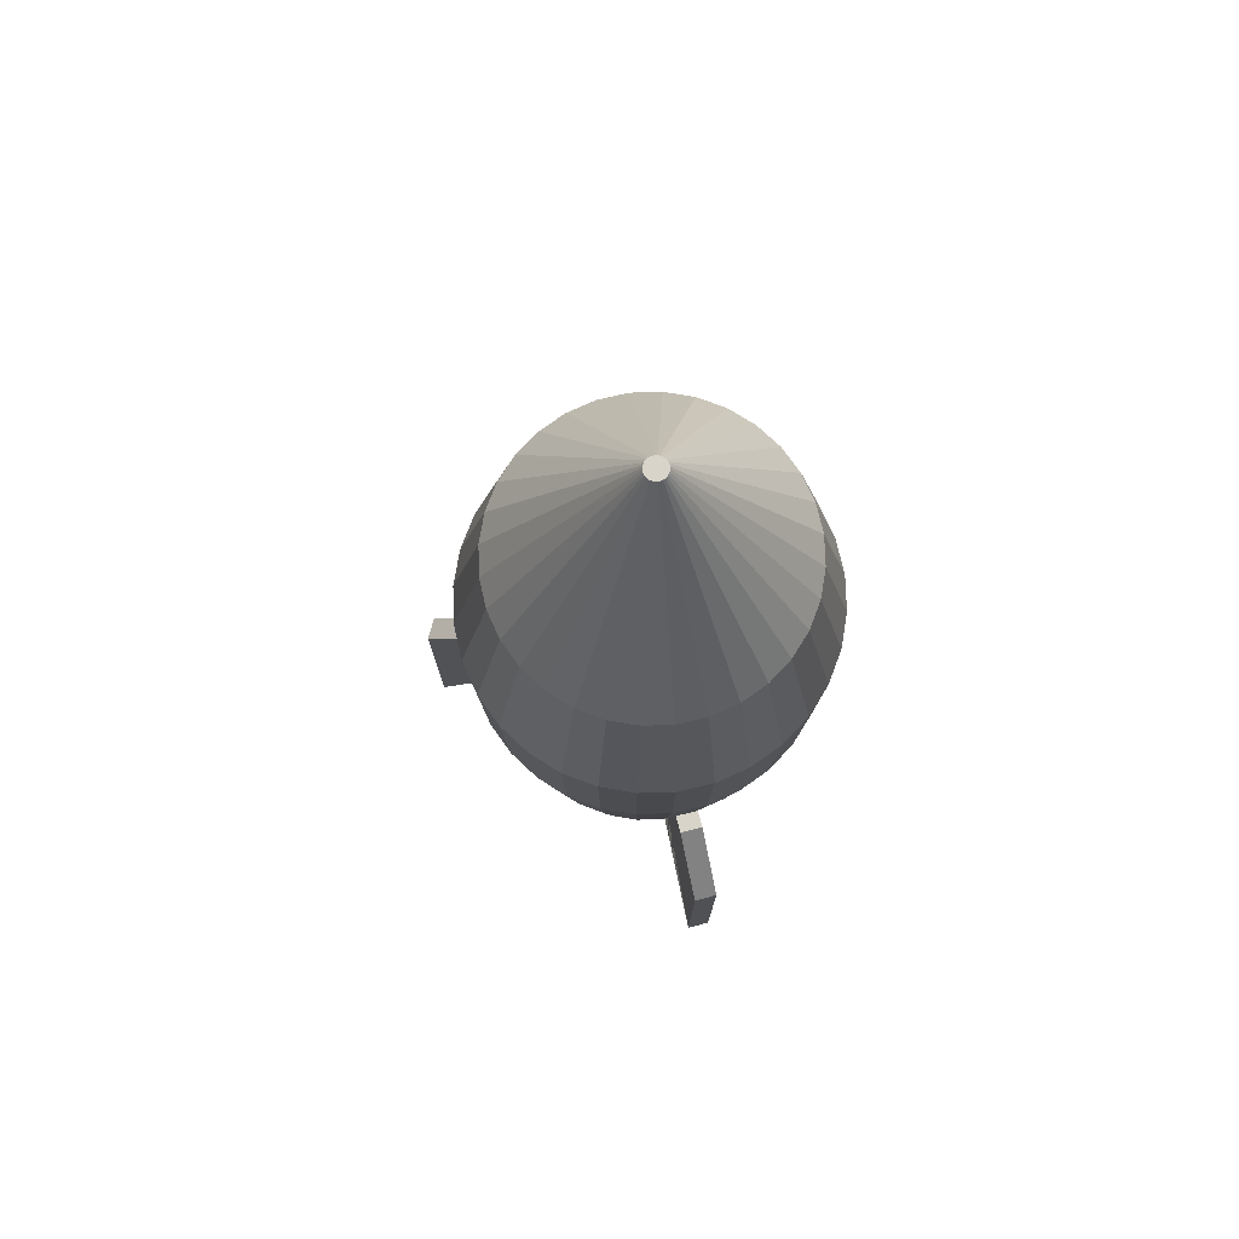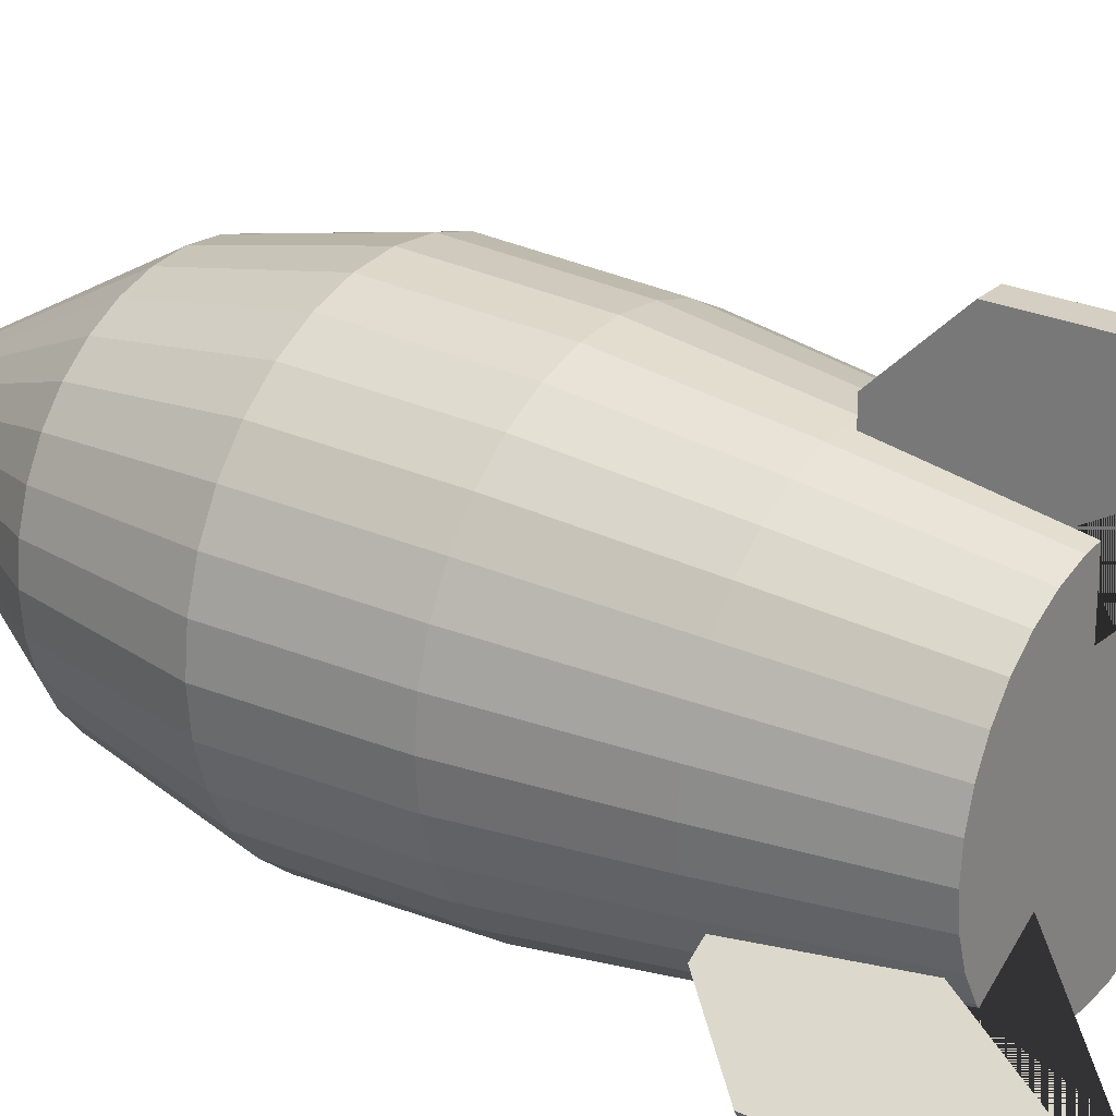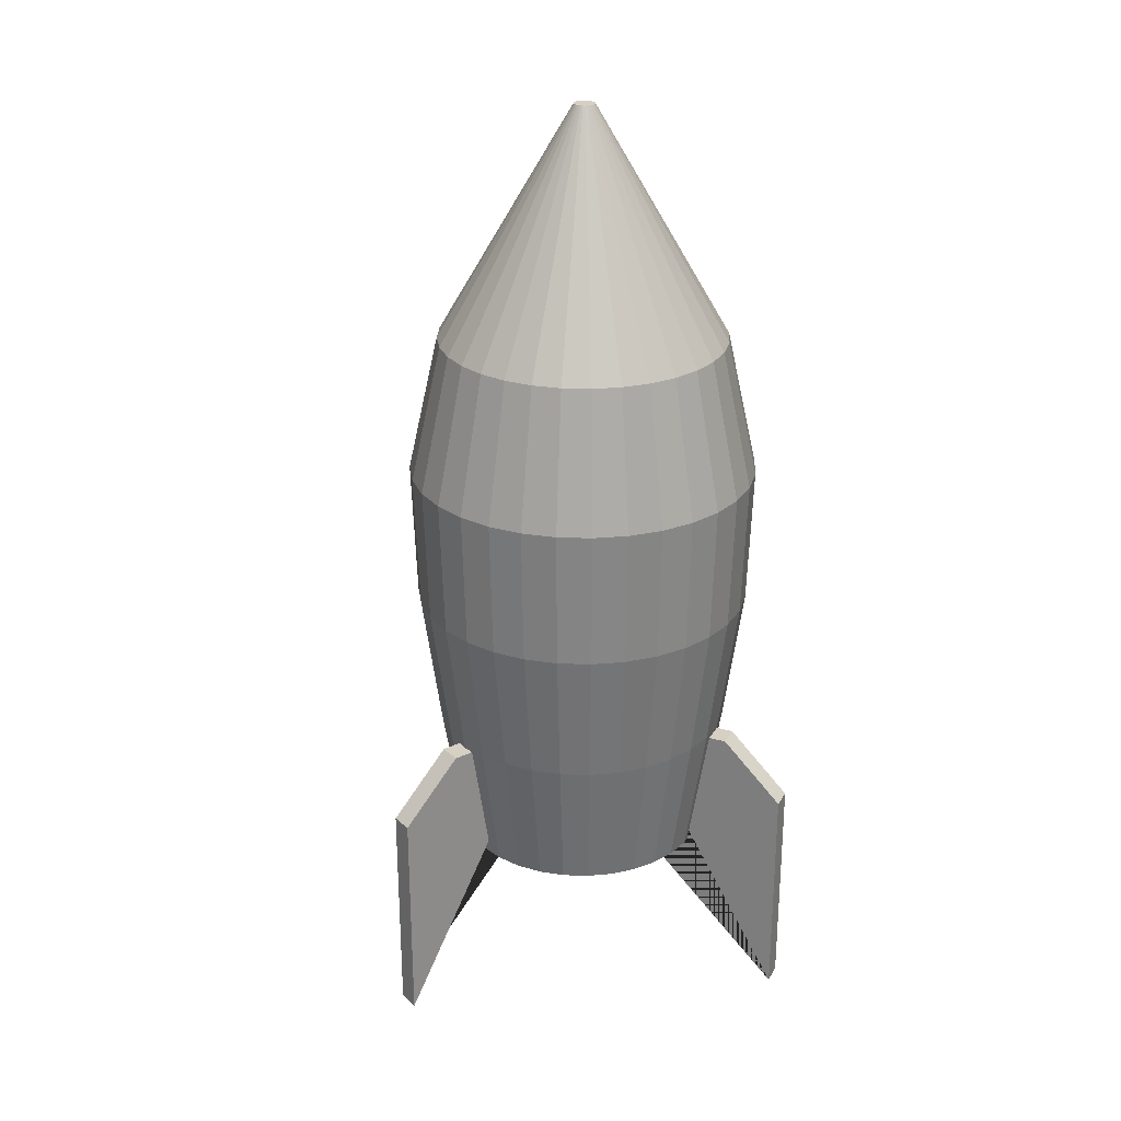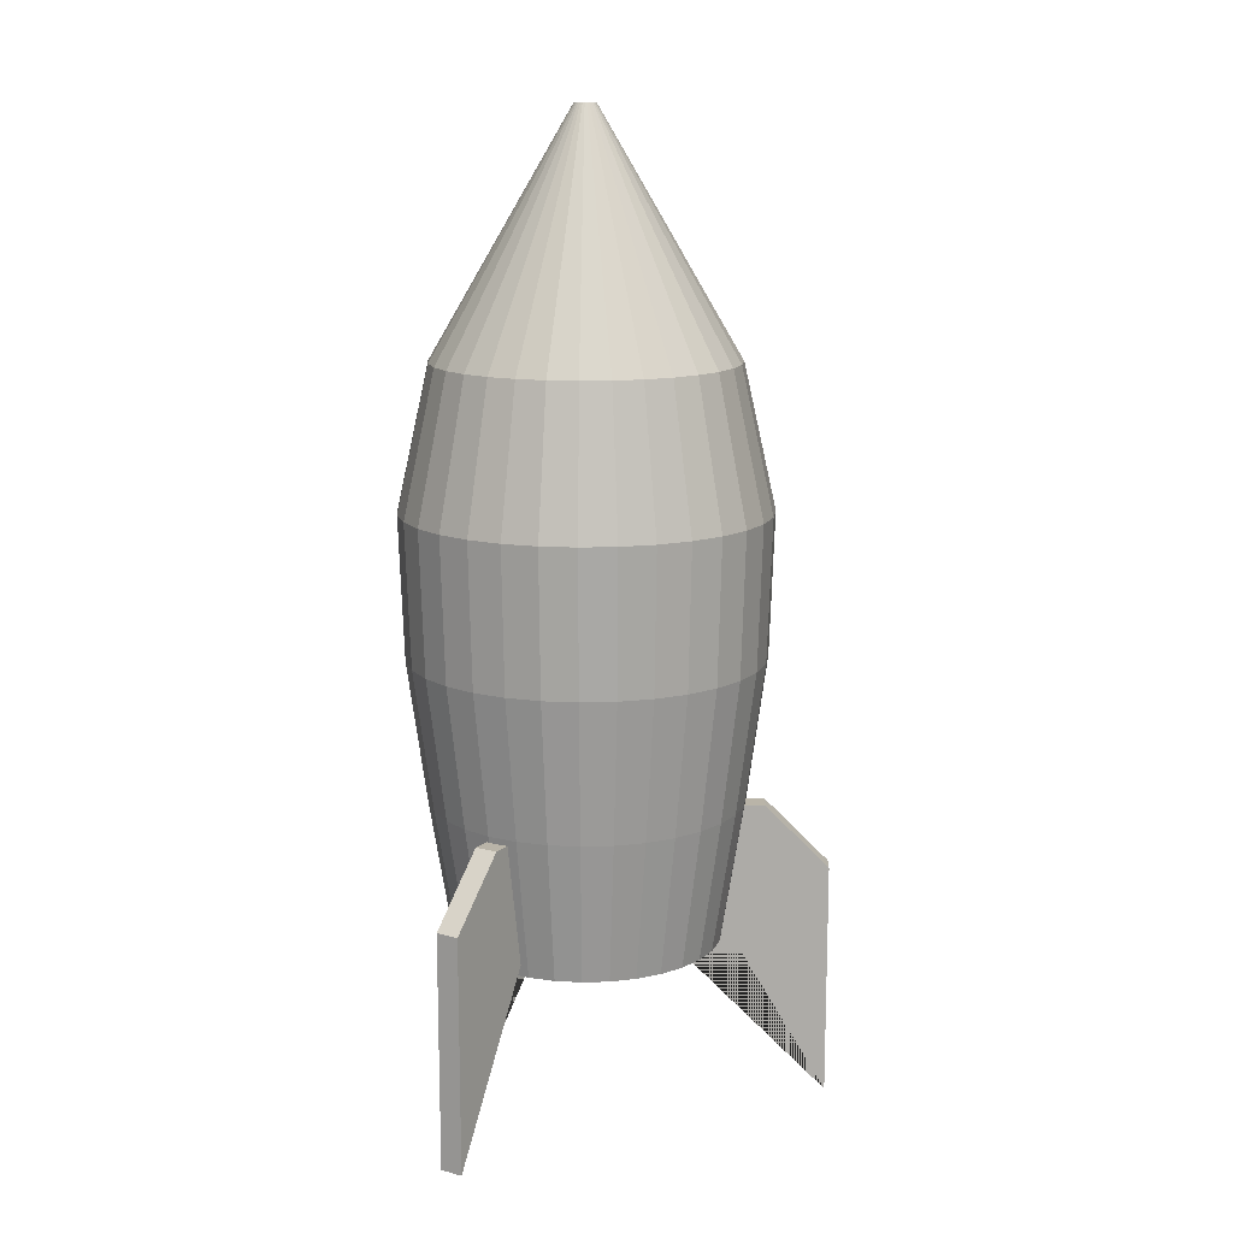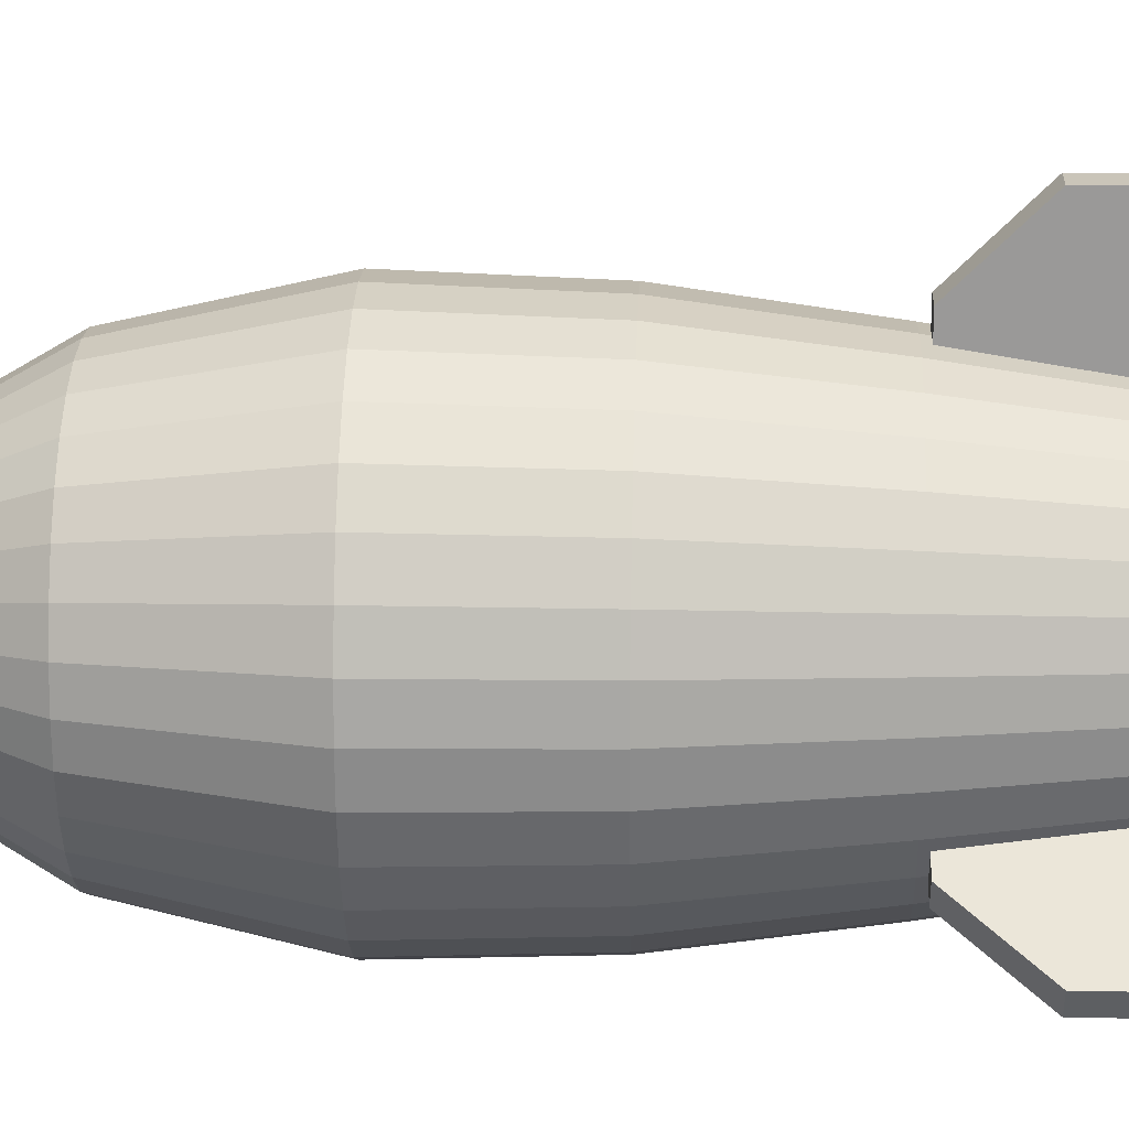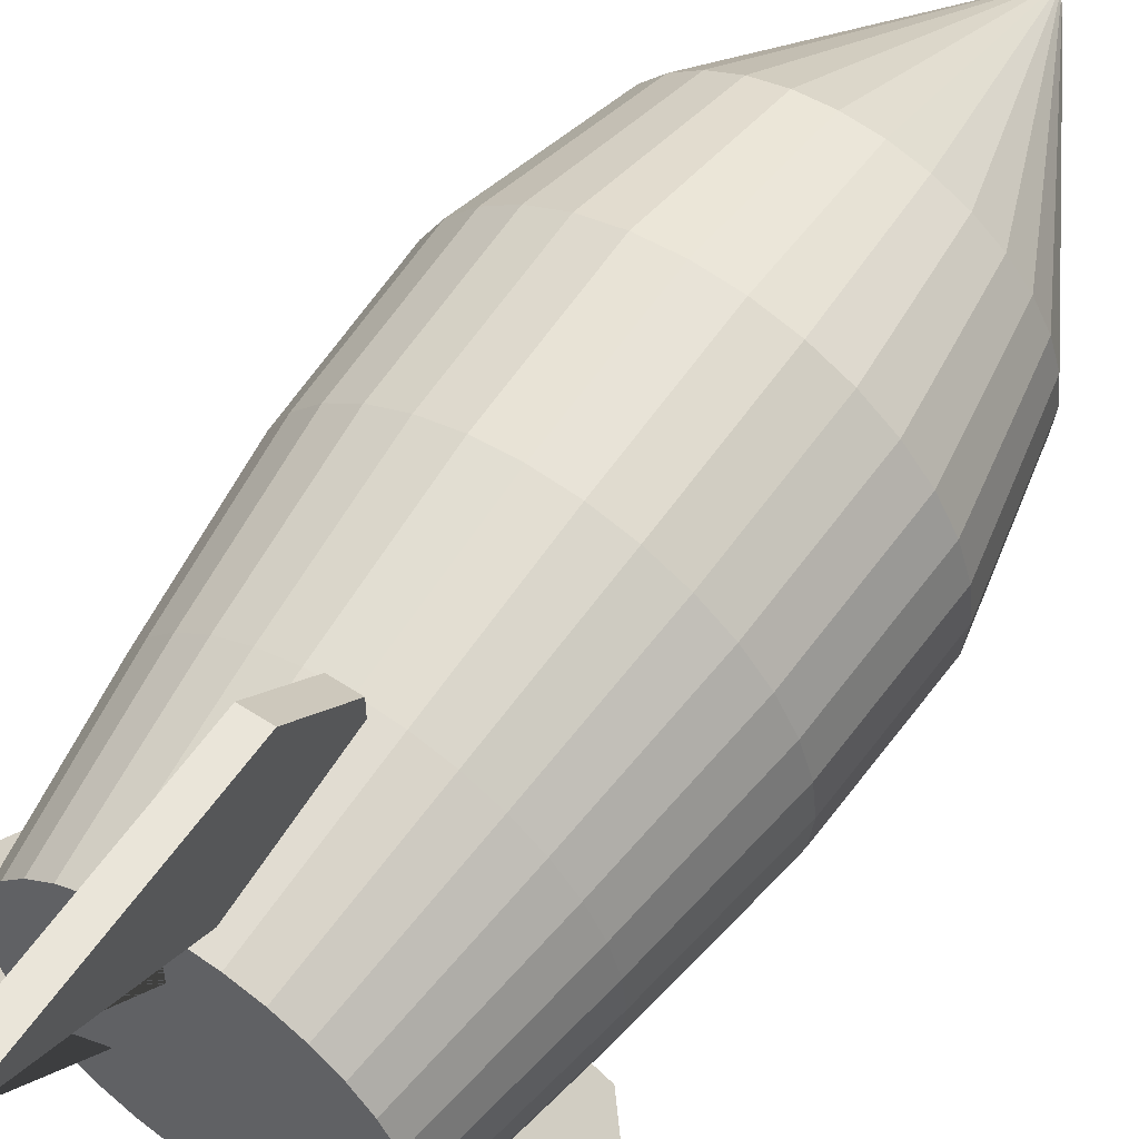
<metadata>
{"format":"obj","ext":"obj","renderer":"f3d","projection":"perspective","resolution":1024,"background":"white","views":[{"elev":75.5,"azim":105.1,"up":"+Y"},{"elev":25.7,"azim":-54.7,"up":"+Z"},{"elev":26.3,"azim":53.7,"up":"+Y"},{"elev":13.3,"azim":-88.4,"up":"+Y"},{"elev":20.6,"azim":-87.9,"up":"+Z"},{"elev":58.1,"azim":34.2,"up":"+Z"}]}
</metadata>
<code>
o Cylinder
v 0 -1.914 -0.8957
v 0 1.914 -1
v 0.1747 -1.914 -0.8785
v 0.1951 1.914 -0.9808
v 0.3428 -1.914 -0.8276
v 0.3827 1.914 -0.9239
v 0.4976 -1.914 -0.7448
v 0.5556 1.914 -0.8315
v 0.6334 -1.914 -0.6334
v 0.7071 1.914 -0.7071
v 0.7448 -1.914 -0.4976
v 0.8315 1.914 -0.5556
v 0.8276 -1.914 -0.3428
v 0.9239 1.914 -0.3827
v 0.8785 -1.914 -0.1747
v 0.9808 1.914 -0.1951
v 0.8957 -1.914 -0
v 1 1.914 0
v 0.8785 -1.914 0.1747
v 0.9808 1.914 0.1951
v 0.8276 -1.914 0.3428
v 0.9239 1.914 0.3827
v 0.7448 -1.914 0.4976
v 0.8315 1.914 0.5556
v 0.6334 -1.914 0.6334
v 0.7071 1.914 0.7071
v 0.4976 -1.914 0.7448
v 0.5556 1.914 0.8315
v 0.3428 -1.914 0.8276
v 0.3827 1.914 0.9239
v 0.1747 -1.914 0.8785
v 0.1951 1.914 0.9808
v 0 -1.914 0.8957
v 0 1.914 1
v -0.1747 -1.914 0.8785
v -0.1951 1.914 0.9808
v -0.3428 -1.914 0.8276
v -0.3827 1.914 0.9239
v -0.4976 -1.914 0.7448
v -0.5556 1.914 0.8315
v -0.6334 -1.914 0.6334
v -0.7071 1.914 0.7071
v -0.7448 -1.914 0.4976
v -0.8315 1.914 0.5556
v -0.8276 -1.914 0.3428
v -0.9239 1.914 0.3827
v -0.8785 -1.914 0.1747
v -0.9808 1.914 0.1951
v -0.8957 -1.914 -0
v -1 1.914 0
v -0.8785 -1.914 -0.1747
v -0.9808 1.914 -0.1951
v -0.8276 -1.914 -0.3428
v -0.9239 1.914 -0.3827
v -0.7448 -1.914 -0.4976
v -0.8315 1.914 -0.5556
v -0.6334 -1.914 -0.6334
v -0.7071 1.914 -0.7071
v -0.4976 -1.914 -0.7448
v -0.5556 1.914 -0.8315
v -0.3428 -1.914 -0.8276
v -0.3827 1.914 -0.9239
v -0.1747 -1.914 -0.8785
v -0.1951 1.914 -0.9808
v -0 -0.9572 -1.05
v -0 0 -1.18
v -0 0.9572 -1.214
v 0.2368 0.9572 -1.191
v 0.2303 0 -1.158
v 0.2049 -0.9572 -1.03
v 0.4646 0.9572 -1.122
v 0.4517 0 -1.091
v 0.402 -0.9572 -0.9704
v 0.6744 0.9572 -1.009
v 0.6558 0 -0.9815
v 0.5836 -0.9572 -0.8734
v 0.8584 0.9572 -0.8584
v 0.8347 0 -0.8347
v 0.7427 -0.9572 -0.7427
v 1.009 0.9572 -0.6744
v 0.9815 0 -0.6558
v 0.8734 -0.9572 -0.5836
v 1.122 0.9572 -0.4646
v 1.091 0 -0.4517
v 0.9704 -0.9572 -0.402
v 1.191 0.9572 -0.2368
v 1.158 0 -0.2303
v 1.03 -0.9572 -0.2049
v 1.214 0.9572 0
v 1.18 0 0
v 1.05 -0.9572 0
v 1.191 0.9572 0.2368
v 1.158 0 0.2303
v 1.03 -0.9572 0.2049
v 1.122 0.9572 0.4646
v 1.091 0 0.4517
v 0.9704 -0.9572 0.402
v 1.009 0.9572 0.6744
v 0.9815 0 0.6558
v 0.8734 -0.9572 0.5836
v 0.8584 0.9572 0.8584
v 0.8347 0 0.8347
v 0.7427 -0.9572 0.7427
v 0.6744 0.9572 1.009
v 0.6558 0 0.9815
v 0.5836 -0.9572 0.8734
v 0.4646 0.9572 1.122
v 0.4517 0 1.091
v 0.402 -0.9572 0.9704
v 0.2368 0.9572 1.191
v 0.2303 0 1.158
v 0.2049 -0.9572 1.03
v -0 0.9572 1.214
v -0 0 1.18
v -0 -0.9572 1.05
v -0.2368 0.9572 1.191
v -0.2303 0 1.158
v -0.2049 -0.9572 1.03
v -0.4646 0.9572 1.122
v -0.4517 0 1.091
v -0.402 -0.9572 0.9704
v -0.6744 0.9572 1.009
v -0.6558 0 0.9815
v -0.5836 -0.9572 0.8734
v -0.8584 0.9572 0.8584
v -0.8347 0 0.8347
v -0.7427 -0.9572 0.7427
v -1.009 0.9572 0.6744
v -0.9815 0 0.6558
v -0.8734 -0.9572 0.5836
v -1.122 0.9572 0.4646
v -1.091 0 0.4517
v -0.9704 -0.9572 0.402
v -1.191 0.9572 0.2368
v -1.158 0 0.2303
v -1.03 -0.9572 0.2049
v -1.214 0.9572 0
v -1.18 0 0
v -1.05 -0.9572 0
v -1.191 0.9572 -0.2368
v -1.158 0 -0.2303
v -1.03 -0.9572 -0.2049
v -1.122 0.9572 -0.4646
v -1.091 0 -0.4517
v -0.9704 -0.9572 -0.402
v -1.009 0.9572 -0.6744
v -0.9815 0 -0.6558
v -0.8734 -0.9572 -0.5836
v -0.8584 0.9572 -0.8584
v -0.8347 0 -0.8347
v -0.7427 -0.9572 -0.7427
v -0.6744 0.9572 -1.009
v -0.6558 0 -0.9815
v -0.5836 -0.9572 -0.8734
v -0.4646 0.9572 -1.122
v -0.4517 0 -1.091
v -0.402 -0.9572 -0.9704
v -0.2368 0.9572 -1.191
v -0.2303 0 -1.158
v -0.2049 -0.9572 -1.03
v 0 3.507 -0.07094
v 0.01384 3.507 -0.06957
v 0.02715 3.507 -0.06554
v 0.03941 3.507 -0.05898
v 0.05016 3.507 -0.05016
v 0.05898 3.507 -0.03941
v 0.06554 3.507 -0.02715
v 0.06957 3.507 -0.01384
v 0.07094 3.507 -0
v 0.06957 3.507 0.01384
v 0.06554 3.507 0.02715
v 0.05898 3.507 0.03941
v 0.05016 3.507 0.05016
v 0.03941 3.507 0.05898
v 0.02715 3.507 0.06554
v 0.01384 3.507 0.06957
v 0 3.507 0.07094
v -0.01384 3.507 0.06957
v -0.02715 3.507 0.06554
v -0.03941 3.507 0.05898
v -0.05016 3.507 0.05016
v -0.05898 3.507 0.03941
v -0.06554 3.507 0.02715
v -0.06957 3.507 0.01384
v -0.07094 3.507 -0
v -0.06957 3.507 -0.01384
v -0.06554 3.507 -0.02715
v -0.05898 3.507 -0.03941
v -0.05016 3.507 -0.05016
v -0.03941 3.507 -0.05898
v -0.02715 3.507 -0.06554
v -0.01384 3.507 -0.06957
f 60 58 189 190
f 162 161 192 191 190 189 188 187 186 185 184 183 182 181 180 179 178 177 176 175 174 173 172 171 170 169 168 167 166 165 164 163
f 16 14 167 168
f 34 32 176 177
f 52 50 185 186
f 8 6 163 164
f 26 24 172 173
f 44 42 181 182
f 62 60 190 191
f 18 16 168 169
f 36 34 177 178
f 54 52 186 187
f 10 8 164 165
f 28 26 173 174
f 46 44 182 183
f 64 62 191 192
f 20 18 169 170
f 38 36 178 179
f 56 54 187 188
f 12 10 165 166
f 30 28 174 175
f 48 46 183 184
f 4 2 161 162
f 2 64 192 161
f 22 20 170 171
f 40 38 179 180
f 58 56 188 189
f 14 12 166 167
f 32 30 175 176
f 50 48 184 185
f 6 4 162 163
f 24 22 171 172
f 42 40 180 181
f 67 2 4 68
f 68 4 6 71
f 71 6 8 74
f 74 8 10 77
f 77 10 12 80
f 80 12 14 83
f 83 14 16 86
f 86 16 18 89
f 89 18 20 92
f 92 20 22 95
f 95 22 24 98
f 98 24 26 101
f 101 26 28 104
f 104 28 30 107
f 107 30 32 110
f 110 32 34 113
f 113 34 36 116
f 116 36 38 119
f 119 38 40 122
f 122 40 42 125
f 125 42 44 128
f 128 44 46 131
f 131 46 48 134
f 134 48 50 137
f 137 50 52 140
f 140 52 54 143
f 143 54 56 146
f 146 56 58 149
f 149 58 60 152
f 152 60 62 155
f 155 62 64 158
f 158 64 2 67
f 1 3 5 7 9 11 13 15 17 19 21 23 25 27 29 31 33 35 37 39 41 43 45 47 49 51 53 55 57 59 61 63
f 63 160 65 1
f 160 159 66 65
f 159 158 67 66
f 61 157 160 63
f 157 156 159 160
f 156 155 158 159
f 59 154 157 61
f 154 153 156 157
f 153 152 155 156
f 57 151 154 59
f 151 150 153 154
f 150 149 152 153
f 55 148 151 57
f 148 147 150 151
f 147 146 149 150
f 53 145 148 55
f 145 144 147 148
f 144 143 146 147
f 51 142 145 53
f 142 141 144 145
f 141 140 143 144
f 49 139 142 51
f 139 138 141 142
f 138 137 140 141
f 47 136 139 49
f 136 135 138 139
f 135 134 137 138
f 45 133 136 47
f 133 132 135 136
f 132 131 134 135
f 43 130 133 45
f 130 129 132 133
f 129 128 131 132
f 41 127 130 43
f 127 126 129 130
f 126 125 128 129
f 39 124 127 41
f 124 123 126 127
f 123 122 125 126
f 37 121 124 39
f 121 120 123 124
f 120 119 122 123
f 35 118 121 37
f 118 117 120 121
f 117 116 119 120
f 33 115 118 35
f 115 114 117 118
f 114 113 116 117
f 31 112 115 33
f 112 111 114 115
f 111 110 113 114
f 29 109 112 31
f 109 108 111 112
f 108 107 110 111
f 27 106 109 29
f 106 105 108 109
f 105 104 107 108
f 25 103 106 27
f 103 102 105 106
f 102 101 104 105
f 23 100 103 25
f 100 99 102 103
f 99 98 101 102
f 21 97 100 23
f 97 96 99 100
f 96 95 98 99
f 19 94 97 21
f 94 93 96 97
f 93 92 95 96
f 17 91 94 19
f 91 90 93 94
f 90 89 92 93
f 15 88 91 17
f 88 87 90 91
f 87 86 89 90
f 13 85 88 15
f 85 84 87 88
f 84 83 86 87
f 11 82 85 13
f 82 81 84 85
f 81 80 83 84
f 9 79 82 11
f 79 78 81 82
f 78 77 80 81
f 7 76 79 9
f 76 75 78 79
f 75 74 77 78
f 5 73 76 7
f 73 72 75 76
f 72 71 74 75
f 3 70 73 5
f 70 69 72 73
f 69 68 71 72
f 1 65 70 3
f 65 66 69 70
f 66 67 68 69
o Cube
v 1.405 -3 -0.7325
v 0.7988 -1.8 -0.3825
v -0.327 -1 0.2675
v 1.327 -3 -0.8675
v 0.7208 -1.8 -0.5175
v -0.405 -1 0.1325
v 1.405 -1.425 -0.7325
v 1.037 -1 -0.5197
v 0.9585 -1 -0.6548
v 1.327 -1.425 -0.8675
f 198 195 200 201
f 194 195 198 197
f 193 199 200 195 194
f 194 197 196 193
f 197 198 201 202 196
f 201 200 199 202
f 196 202 199 193
o Cube.001
v -1.327 -3 -0.8675
v -0.7208 -1.8 -0.5175
v 0.405 -1 0.1325
v -1.405 -3 -0.7325
v -0.7988 -1.8 -0.3825
v 0.327 -1 0.2675
v -1.327 -1.425 -0.8675
v -0.9585 -1 -0.6548
v -1.037 -1 -0.5197
v -1.405 -1.425 -0.7325
f 208 205 210 211
f 204 205 208 207
f 203 209 210 205 204
f 204 207 206 203
f 207 208 211 212 206
f 211 210 209 212
f 206 212 209 203
o Cube.002
v -0.07798 -3 1.6
v -0.07798 -1.8 0.9
v -0.07798 -1 -0.4
v 0.07798 -3 1.6
v 0.07798 -1.8 0.9
v 0.07798 -1 -0.4
v -0.07798 -1.425 1.6
v -0.07798 -1 1.175
v 0.07798 -1 1.175
v 0.07798 -1.425 1.6
f 218 215 220 221
f 214 215 218 217
f 213 219 220 215 214
f 214 217 216 213
f 217 218 221 222 216
f 221 220 219 222
f 216 222 219 213

</code>
